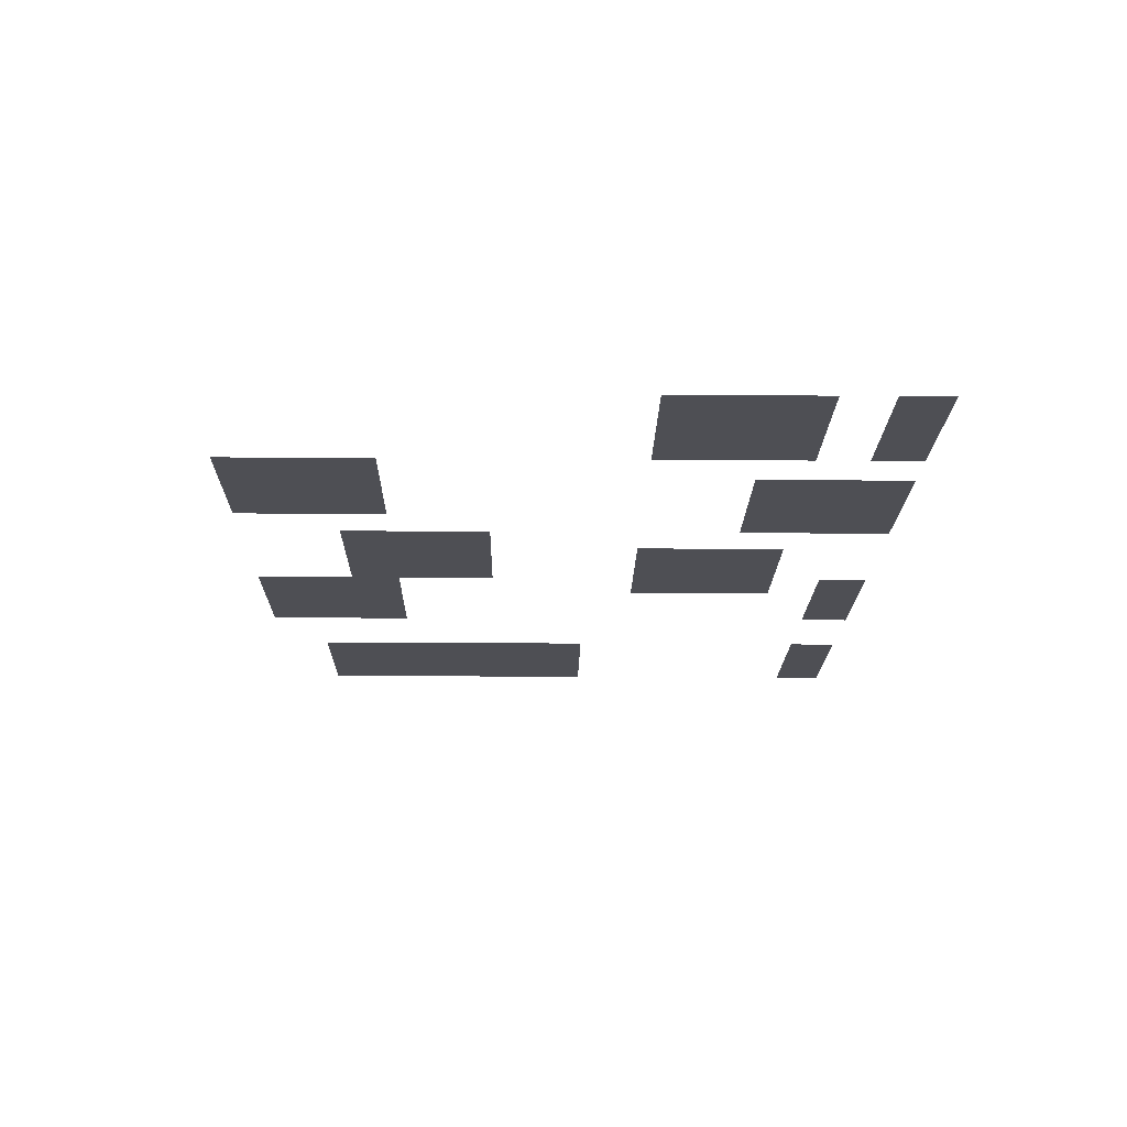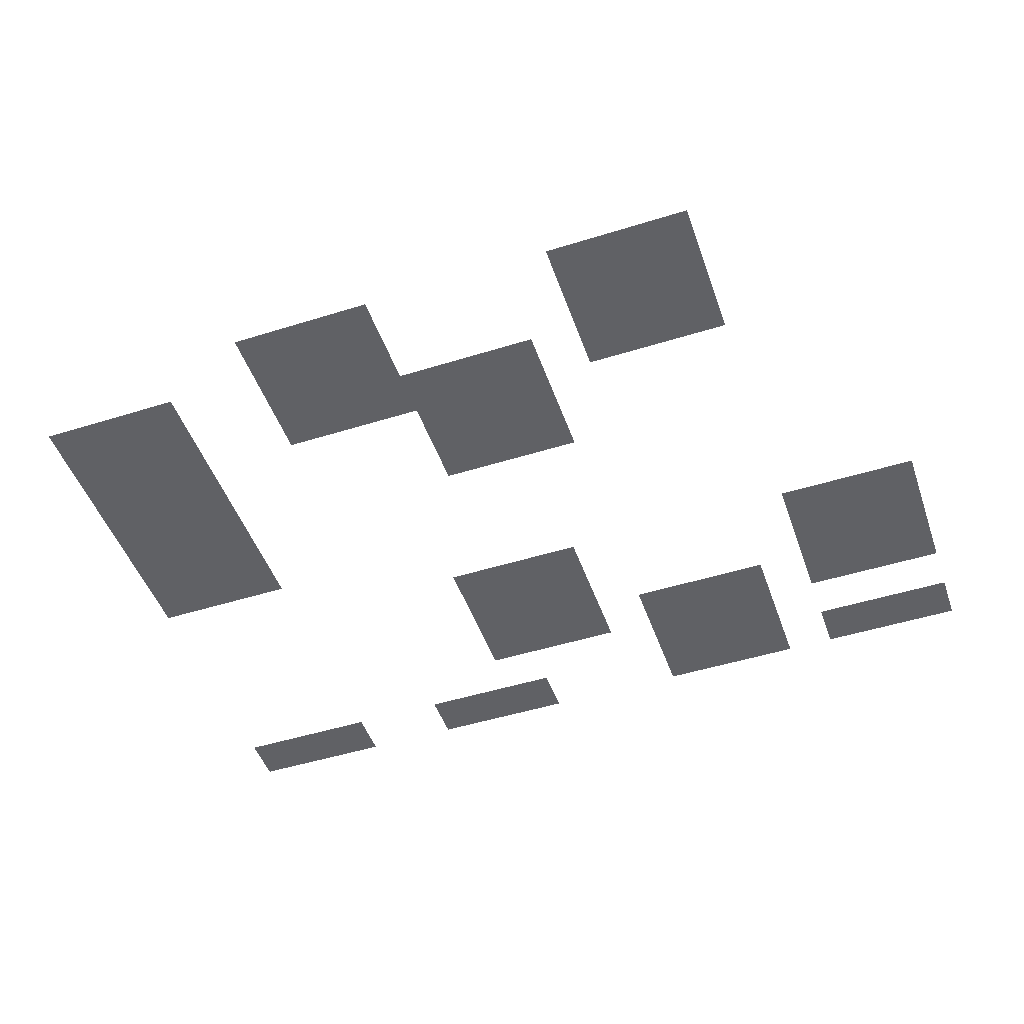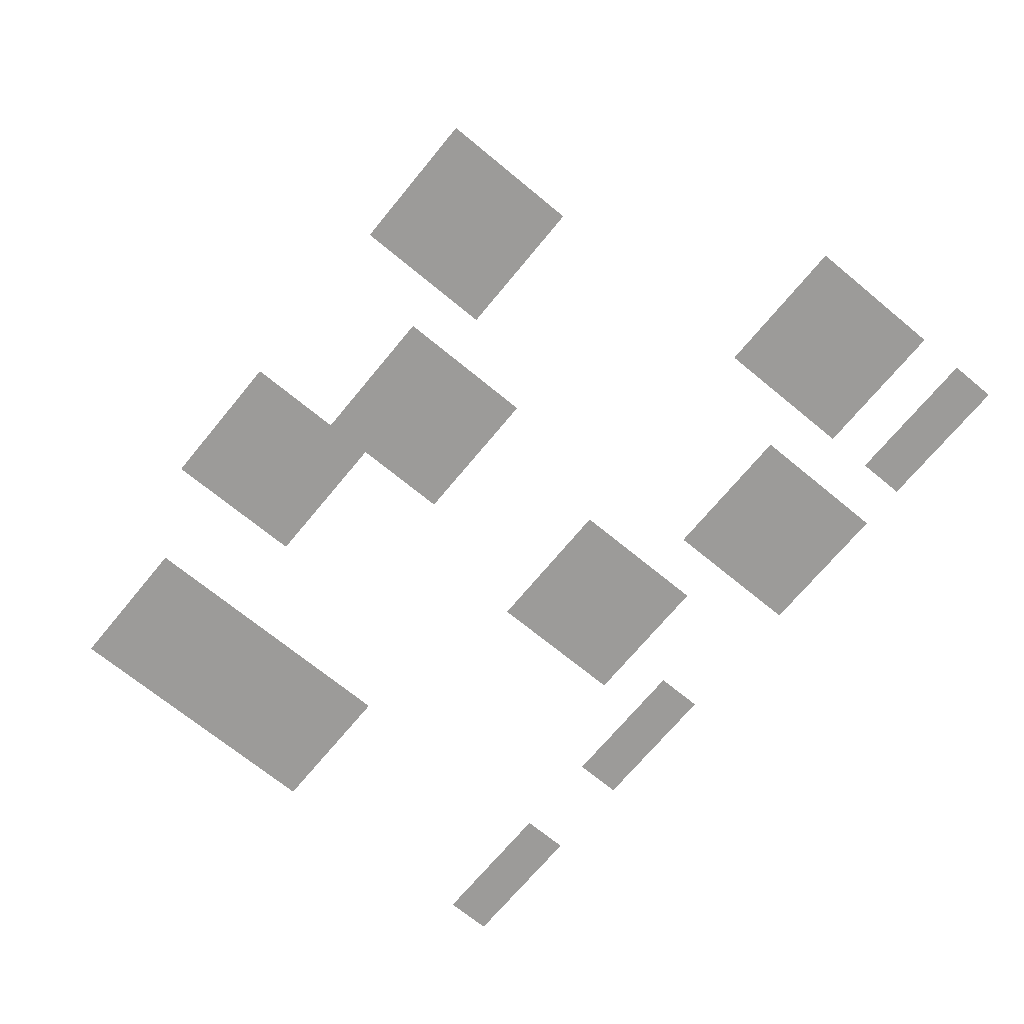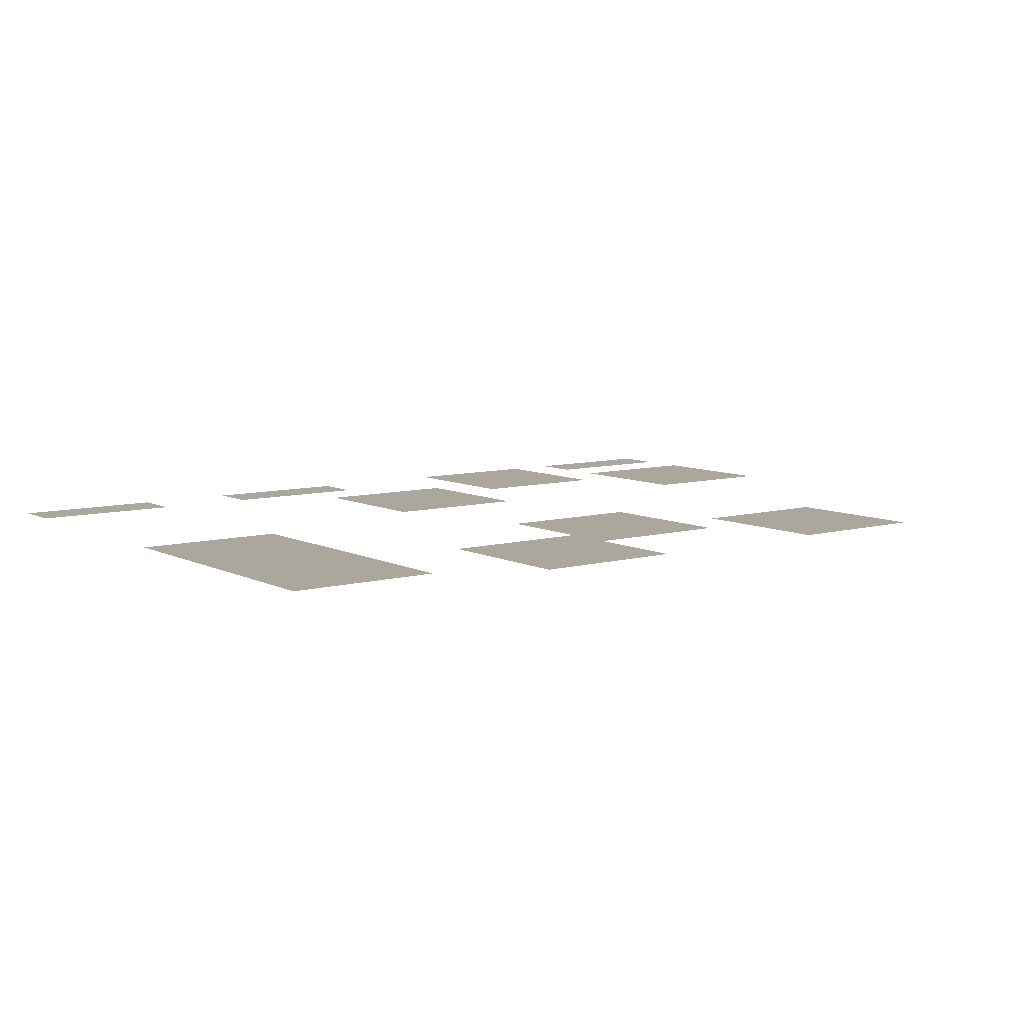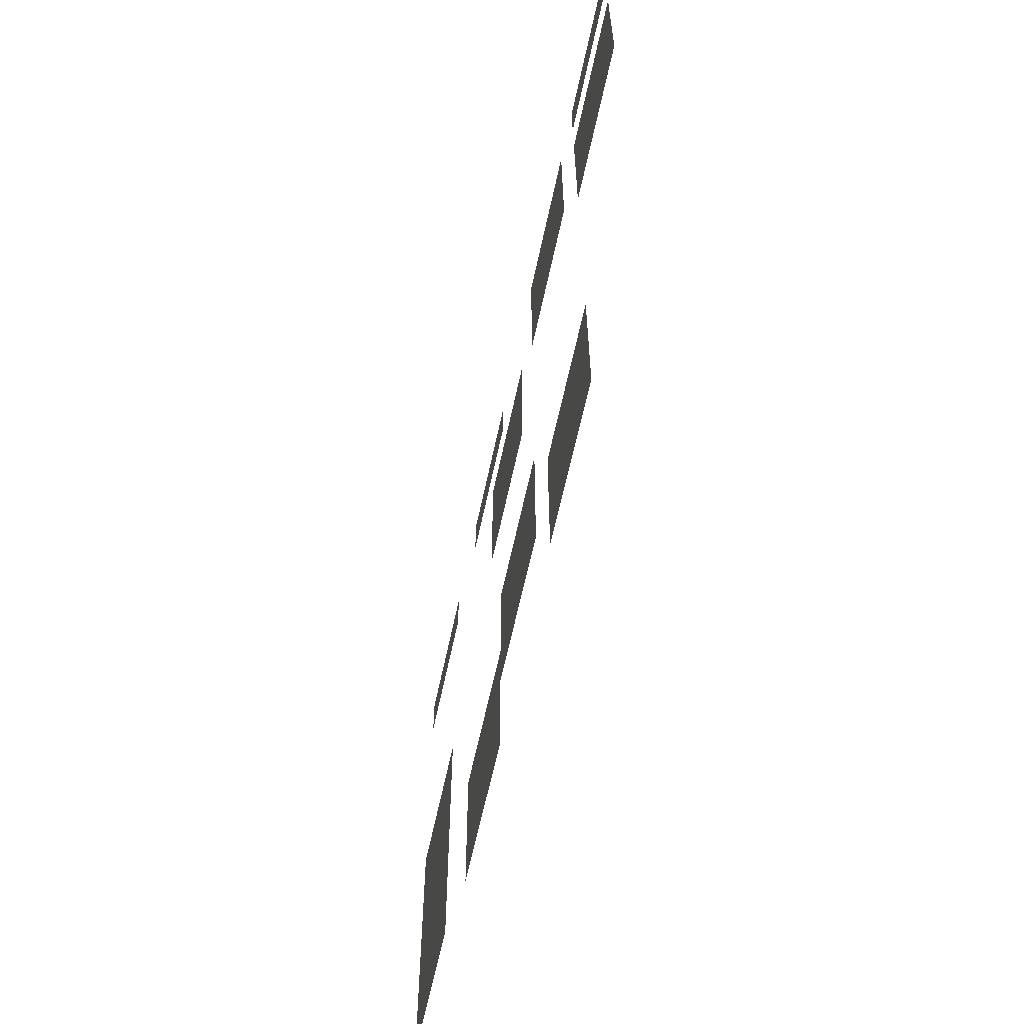
<metadata>
{"format":"obj","ext":"obj","renderer":"f3d","projection":"perspective","resolution":1024,"background":"white","views":[{"elev":-18.4,"azim":89.1,"up":"+Z"},{"elev":-48.6,"azim":19.2,"up":"+Z"},{"elev":-69.9,"azim":50.5,"up":"+Z"},{"elev":8.3,"azim":-36.9,"up":"+Z"},{"elev":-61.5,"azim":78.1,"up":"+Y"}]}
</metadata>
<code>
v -0.32 -0.32 0
v -0.64 -0.32 0
v -0.64 0 0
v -0.32 0 0
v -0.64 -0.32 0
v -0.96 -0.32 0
v -0.96 0 0
v -0.64 0 0
v -0.96 -0.32 0
v -1.28 -0.32 0
v -1.28 0 0
v -0.96 0 0
v -1.6 -0.32 0
v -1.92 -0.32 0
v -1.92 0 0
v -1.6 0 0
v -1.92 -0.32 0
v -2.24 -0.32 0
v -2.24 0 0
v -1.92 0 0
v -2.24 -0.32 0
v -2.56 -0.32 0
v -2.56 0 0
v -2.24 0 0
v -3.52 -0.32 0
v -3.84 -0.32 0
v -3.84 0 0
v -3.52 0 0
v -3.84 -0.32 0
v -4.16 -0.32 0
v -4.16 0 0
v -3.84 0 0
v -4.16 -0.32 0
v -4.48 -0.32 0
v -4.48 0 0
v -4.16 0 0
v -5.12 -0.32 0
v -5.44 -0.32 0
v -5.44 0 0
v -5.12 0 0
v -5.44 -0.32 0
v -5.76 -0.32 0
v -5.76 0 0
v -5.44 0 0
v -5.76 -0.32 0
v -6.08 -0.32 0
v -6.08 0 0
v -5.76 0 0
v -1.6 -0.64 0
v -1.92 -0.64 0
v -1.92 -0.32 0
v -1.6 -0.32 0
v -1.92 -0.64 0
v -2.24 -0.64 0
v -2.24 -0.32 0
v -1.92 -0.32 0
v -2.24 -0.64 0
v -2.56 -0.64 0
v -2.56 -0.32 0
v -2.24 -0.32 0
v -0.32 -0.96 0
v -0.64 -0.96 0
v -0.64 -0.64 0
v -0.32 -0.64 0
v -0.64 -0.96 0
v -0.96 -0.96 0
v -0.96 -0.64 0
v -0.64 -0.64 0
v -0.96 -0.96 0
v -1.28 -0.96 0
v -1.28 -0.64 0
v -0.96 -0.64 0
v -1.6 -0.96 0
v -1.92 -0.96 0
v -1.92 -0.64 0
v -1.6 -0.64 0
v -1.92 -0.96 0
v -2.24 -0.96 0
v -2.24 -0.64 0
v -1.92 -0.64 0
v -2.24 -0.96 0
v -2.56 -0.96 0
v -2.56 -0.64 0
v -2.24 -0.64 0
v -2.88 -0.96 0
v -3.2 -0.96 0
v -3.2 -0.64 0
v -2.88 -0.64 0
v -3.2 -0.96 0
v -3.52 -0.96 0
v -3.52 -0.64 0
v -3.2 -0.64 0
v -3.52 -0.96 0
v -3.84 -0.96 0
v -3.84 -0.64 0
v -3.52 -0.64 0
v -0.32 -1.28 0
v -0.64 -1.28 0
v -0.64 -0.96 0
v -0.32 -0.96 0
v -0.64 -1.28 0
v -0.96 -1.28 0
v -0.96 -0.96 0
v -0.64 -0.96 0
v -0.96 -1.28 0
v -1.28 -1.28 0
v -1.28 -0.96 0
v -0.96 -0.96 0
v -2.88 -1.28 0
v -3.2 -1.28 0
v -3.2 -0.96 0
v -2.88 -0.96 0
v -3.2 -1.28 0
v -3.52 -1.28 0
v -3.52 -0.96 0
v -3.2 -0.96 0
v -3.52 -1.28 0
v -3.84 -1.28 0
v -3.84 -0.96 0
v -3.52 -0.96 0
v -0.32 -1.6 0
v -0.64 -1.6 0
v -0.64 -1.28 0
v -0.32 -1.28 0
v -0.64 -1.6 0
v -0.96 -1.6 0
v -0.96 -1.28 0
v -0.64 -1.28 0
v -0.96 -1.6 0
v -1.28 -1.6 0
v -1.28 -1.28 0
v -0.96 -1.28 0
v -2.88 -1.6 0
v -3.2 -1.6 0
v -3.2 -1.28 0
v -2.88 -1.28 0
v -3.2 -1.6 0
v -3.52 -1.6 0
v -3.52 -1.28 0
v -3.2 -1.28 0
v -3.52 -1.6 0
v -3.84 -1.6 0
v -3.84 -1.28 0
v -3.52 -1.28 0
v -5.12 -2.24 0
v -5.44 -2.24 0
v -5.44 -1.92 0
v -5.12 -1.92 0
v -5.44 -2.24 0
v -5.76 -2.24 0
v -5.76 -1.92 0
v -5.44 -1.92 0
v -5.76 -2.24 0
v -6.08 -2.24 0
v -6.08 -1.92 0
v -5.76 -1.92 0
v -5.12 -2.56 0
v -5.44 -2.56 0
v -5.44 -2.24 0
v -5.12 -2.24 0
v -5.44 -2.56 0
v -5.76 -2.56 0
v -5.76 -2.24 0
v -5.44 -2.24 0
v -5.76 -2.56 0
v -6.08 -2.56 0
v -6.08 -2.24 0
v -5.76 -2.24 0
v -2.56 -2.88 0
v -2.88 -2.88 0
v -2.88 -2.56 0
v -2.56 -2.56 0
v -2.88 -2.88 0
v -3.2 -2.88 0
v -3.2 -2.56 0
v -2.88 -2.56 0
v -3.2 -2.88 0
v -3.52 -2.88 0
v -3.52 -2.56 0
v -3.2 -2.56 0
v -5.12 -2.88 0
v -5.44 -2.88 0
v -5.44 -2.56 0
v -5.12 -2.56 0
v -5.44 -2.88 0
v -5.76 -2.88 0
v -5.76 -2.56 0
v -5.44 -2.56 0
v -5.76 -2.88 0
v -6.08 -2.88 0
v -6.08 -2.56 0
v -5.76 -2.56 0
v -2.56 -3.2 0
v -2.88 -3.2 0
v -2.88 -2.88 0
v -2.56 -2.88 0
v -2.88 -3.2 0
v -3.2 -3.2 0
v -3.2 -2.88 0
v -2.88 -2.88 0
v -3.2 -3.2 0
v -3.52 -3.2 0
v -3.52 -2.88 0
v -3.2 -2.88 0
v -5.12 -3.2 0
v -5.44 -3.2 0
v -5.44 -2.88 0
v -5.12 -2.88 0
v -5.44 -3.2 0
v -5.76 -3.2 0
v -5.76 -2.88 0
v -5.44 -2.88 0
v -5.76 -3.2 0
v -6.08 -3.2 0
v -6.08 -2.88 0
v -5.76 -2.88 0
v -1.28 -3.52 0
v -1.6 -3.52 0
v -1.6 -3.2 0
v -1.28 -3.2 0
v -1.6 -3.52 0
v -1.92 -3.52 0
v -1.92 -3.2 0
v -1.6 -3.2 0
v -1.92 -3.52 0
v -2.24 -3.52 0
v -2.24 -3.2 0
v -1.92 -3.2 0
v -2.56 -3.52 0
v -2.88 -3.52 0
v -2.88 -3.2 0
v -2.56 -3.2 0
v -2.88 -3.52 0
v -3.2 -3.52 0
v -3.2 -3.2 0
v -2.88 -3.2 0
v -3.2 -3.52 0
v -3.52 -3.52 0
v -3.52 -3.2 0
v -3.2 -3.2 0
v -3.52 -3.52 0
v -3.84 -3.52 0
v -3.84 -3.2 0
v -3.52 -3.2 0
v -3.84 -3.52 0
v -4.16 -3.52 0
v -4.16 -3.2 0
v -3.84 -3.2 0
v -4.16 -3.52 0
v -4.48 -3.52 0
v -4.48 -3.2 0
v -4.16 -3.2 0
v -5.12 -3.52 0
v -5.44 -3.52 0
v -5.44 -3.2 0
v -5.12 -3.2 0
v -5.44 -3.52 0
v -5.76 -3.52 0
v -5.76 -3.2 0
v -5.44 -3.2 0
v -5.76 -3.52 0
v -6.08 -3.52 0
v -6.08 -3.2 0
v -5.76 -3.2 0
v -1.28 -3.84 0
v -1.6 -3.84 0
v -1.6 -3.52 0
v -1.28 -3.52 0
v -1.6 -3.84 0
v -1.92 -3.84 0
v -1.92 -3.52 0
v -1.6 -3.52 0
v -1.92 -3.84 0
v -2.24 -3.84 0
v -2.24 -3.52 0
v -1.92 -3.52 0
v -3.52 -3.84 0
v -3.84 -3.84 0
v -3.84 -3.52 0
v -3.52 -3.52 0
v -3.84 -3.84 0
v -4.16 -3.84 0
v -4.16 -3.52 0
v -3.84 -3.52 0
v -4.16 -3.84 0
v -4.48 -3.84 0
v -4.48 -3.52 0
v -4.16 -3.52 0
v -5.12 -3.84 0
v -5.44 -3.84 0
v -5.44 -3.52 0
v -5.12 -3.52 0
v -5.44 -3.84 0
v -5.76 -3.84 0
v -5.76 -3.52 0
v -5.44 -3.52 0
v -5.76 -3.84 0
v -6.08 -3.84 0
v -6.08 -3.52 0
v -5.76 -3.52 0
v -1.28 -4.16 0
v -1.6 -4.16 0
v -1.6 -3.84 0
v -1.28 -3.84 0
v -1.6 -4.16 0
v -1.92 -4.16 0
v -1.92 -3.84 0
v -1.6 -3.84 0
v -1.92 -4.16 0
v -2.24 -4.16 0
v -2.24 -3.84 0
v -1.92 -3.84 0
v -3.52 -4.16 0
v -3.84 -4.16 0
v -3.84 -3.84 0
v -3.52 -3.84 0
v -3.84 -4.16 0
v -4.16 -4.16 0
v -4.16 -3.84 0
v -3.84 -3.84 0
v -4.16 -4.16 0
v -4.48 -4.16 0
v -4.48 -3.84 0
v -4.16 -3.84 0
g StartingMap_mesh_0009
f 1 2 3 4
f 5 6 7 8
f 9 10 11 12
f 13 14 15 16
f 17 18 19 20
f 21 22 23 24
f 25 26 27 28
f 29 30 31 32
f 33 34 35 36
f 37 38 39 40
f 41 42 43 44
f 45 46 47 48
f 49 50 51 52
f 53 54 55 56
f 57 58 59 60
f 61 62 63 64
f 65 66 67 68
f 69 70 71 72
f 73 74 75 76
f 77 78 79 80
f 81 82 83 84
f 85 86 87 88
f 89 90 91 92
f 93 94 95 96
f 97 98 99 100
f 101 102 103 104
f 105 106 107 108
f 109 110 111 112
f 113 114 115 116
f 117 118 119 120
f 121 122 123 124
f 125 126 127 128
f 129 130 131 132
f 133 134 135 136
f 137 138 139 140
f 141 142 143 144
f 145 146 147 148
f 149 150 151 152
f 153 154 155 156
f 157 158 159 160
f 161 162 163 164
f 165 166 167 168
f 169 170 171 172
f 173 174 175 176
f 177 178 179 180
f 181 182 183 184
f 185 186 187 188
f 189 190 191 192
f 193 194 195 196
f 197 198 199 200
f 201 202 203 204
f 205 206 207 208
f 209 210 211 212
f 213 214 215 216
f 217 218 219 220
f 221 222 223 224
f 225 226 227 228
f 229 230 231 232
f 233 234 235 236
f 237 238 239 240
f 241 242 243 244
f 245 246 247 248
f 249 250 251 252
f 253 254 255 256
f 257 258 259 260
f 261 262 263 264
f 265 266 267 268
f 269 270 271 272
f 273 274 275 276
f 277 278 279 280
f 281 282 283 284
f 285 286 287 288
f 289 290 291 292
f 293 294 295 296
f 297 298 299 300
f 301 302 303 304
f 305 306 307 308
f 309 310 311 312
f 313 314 315 316
f 317 318 319 320
f 321 322 323 324

</code>
